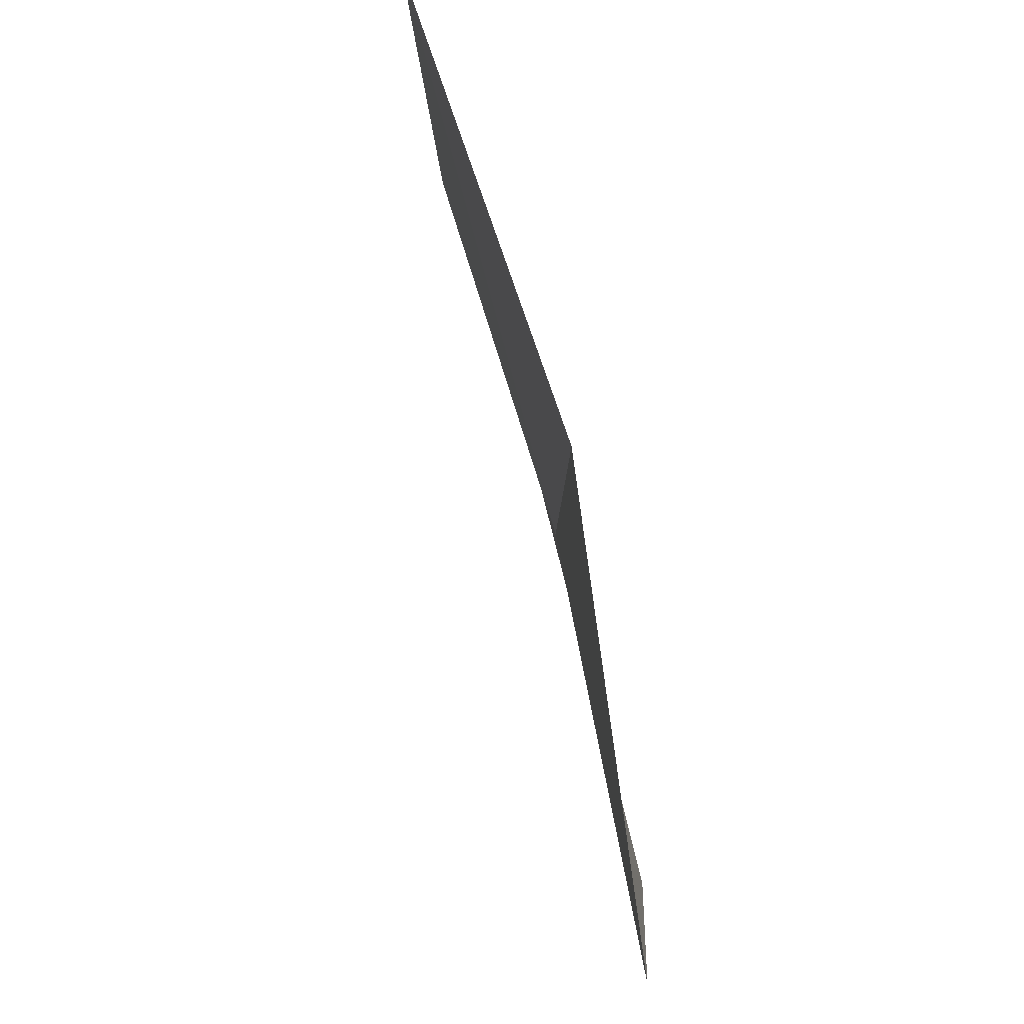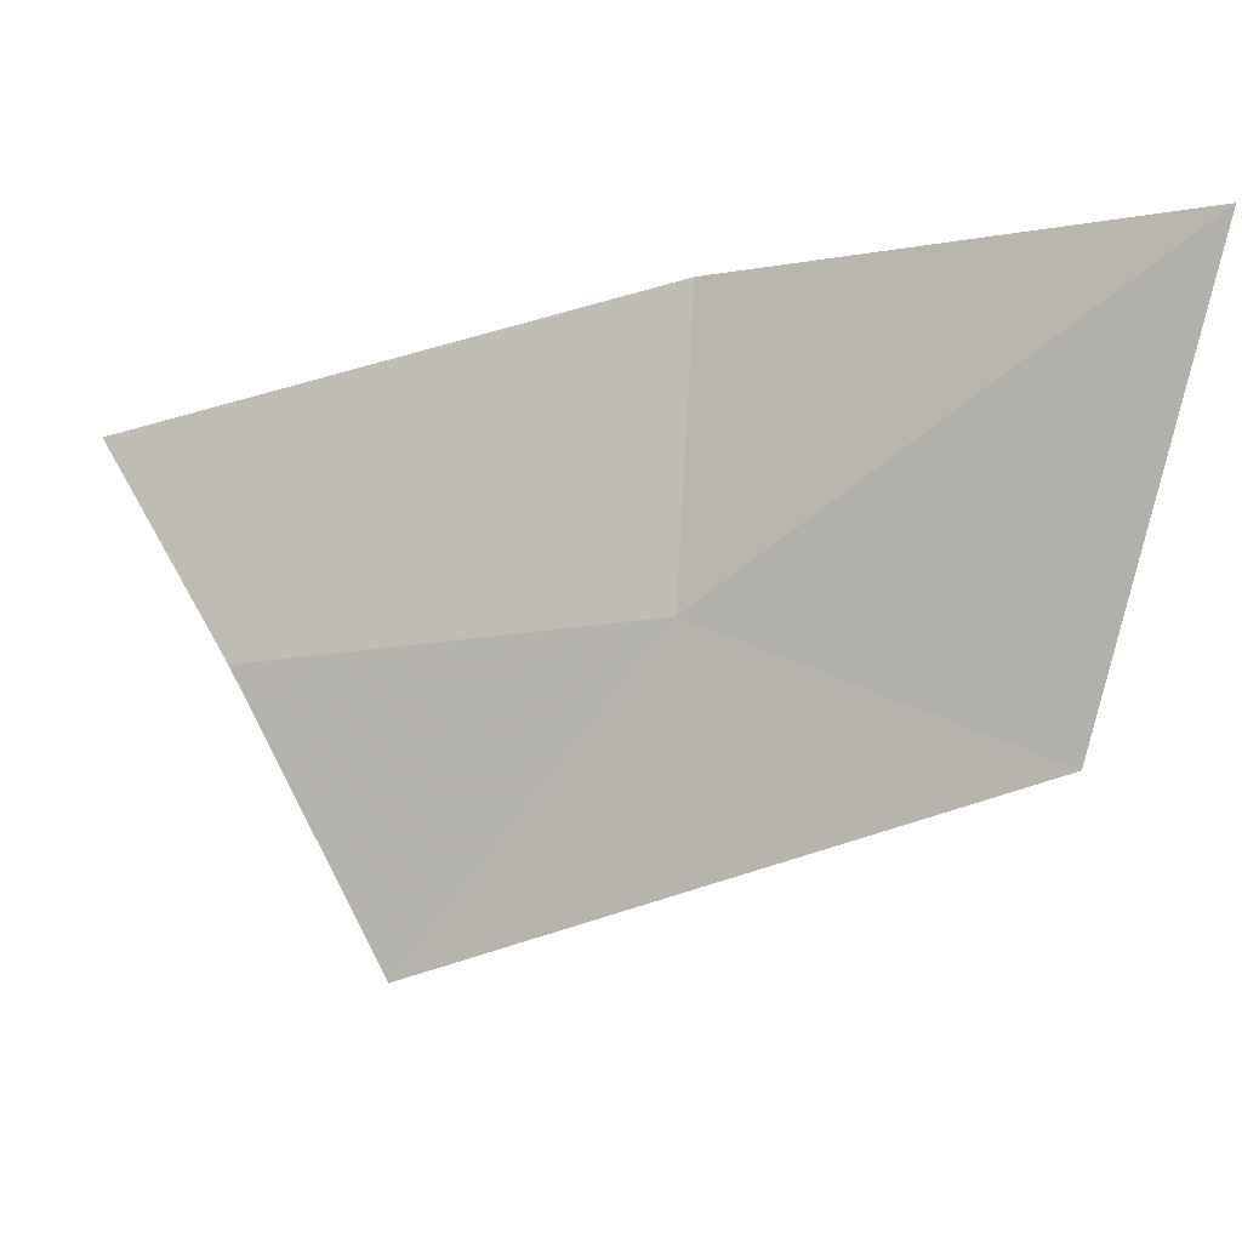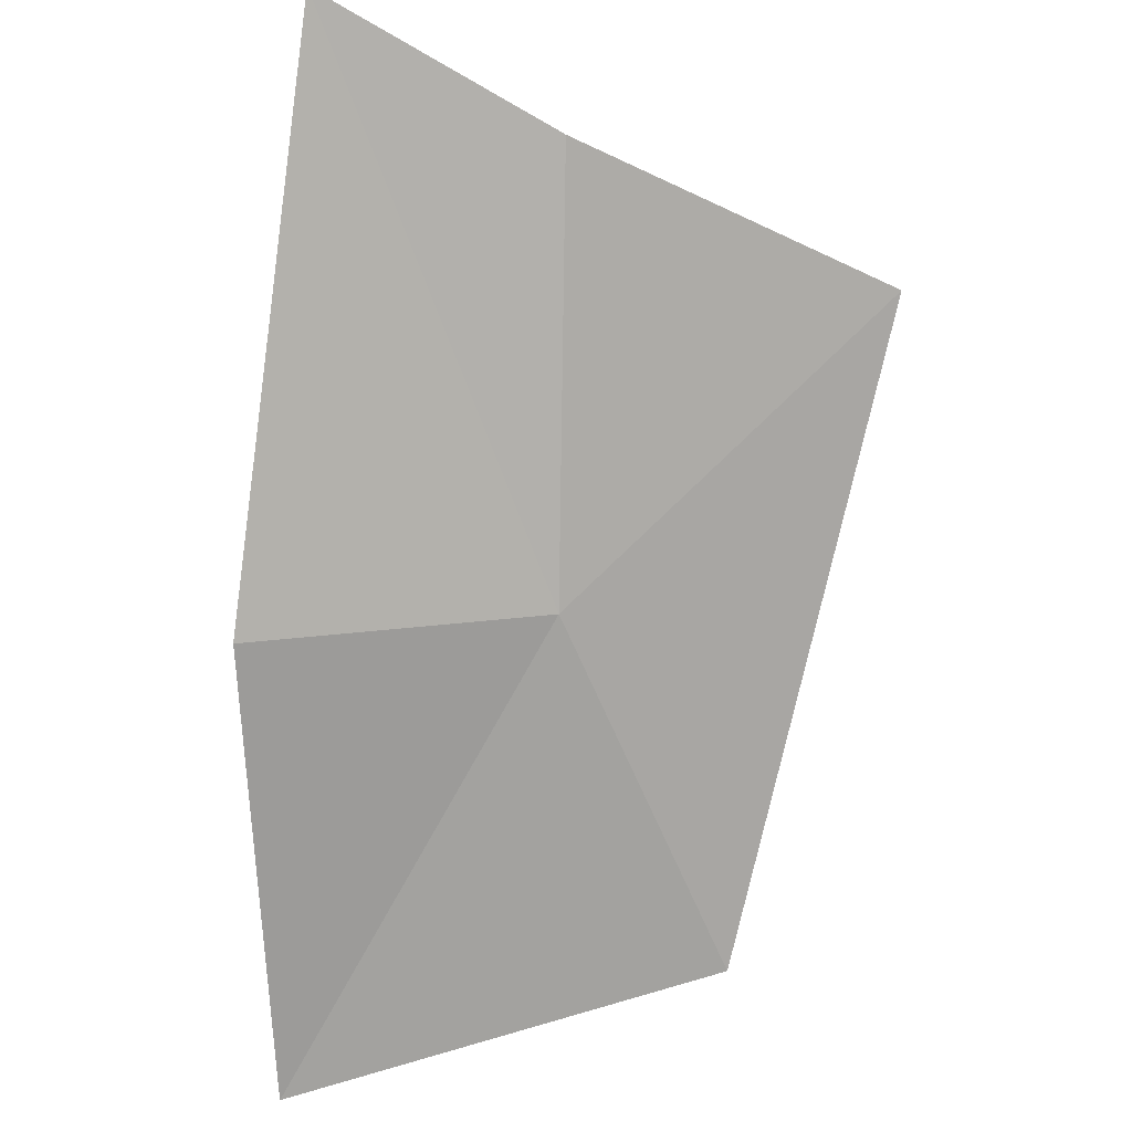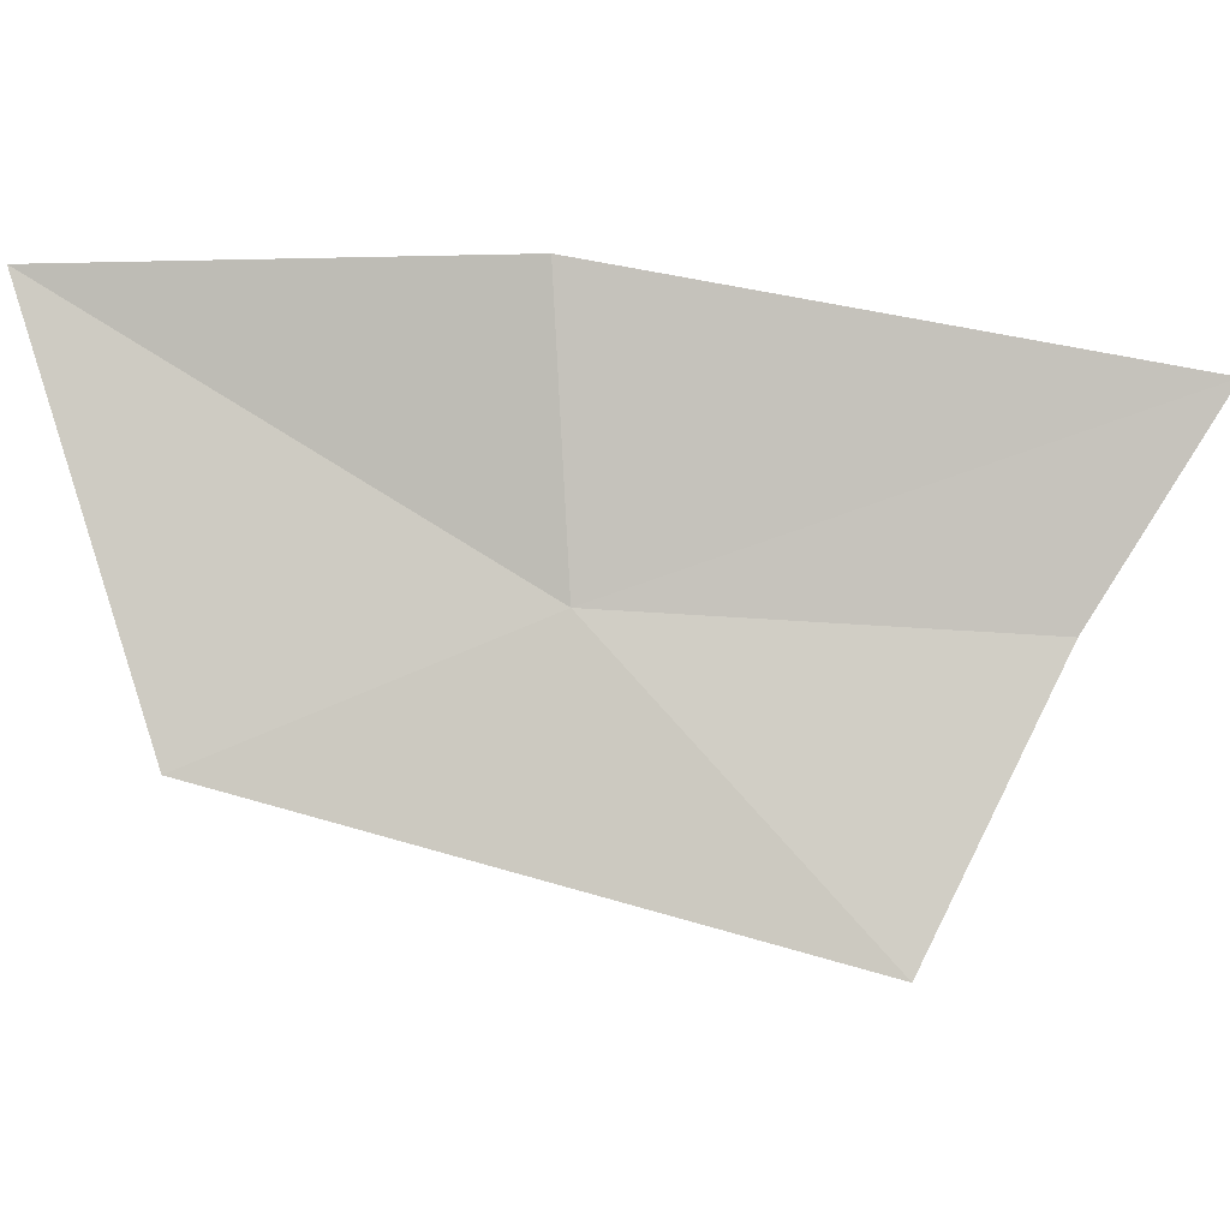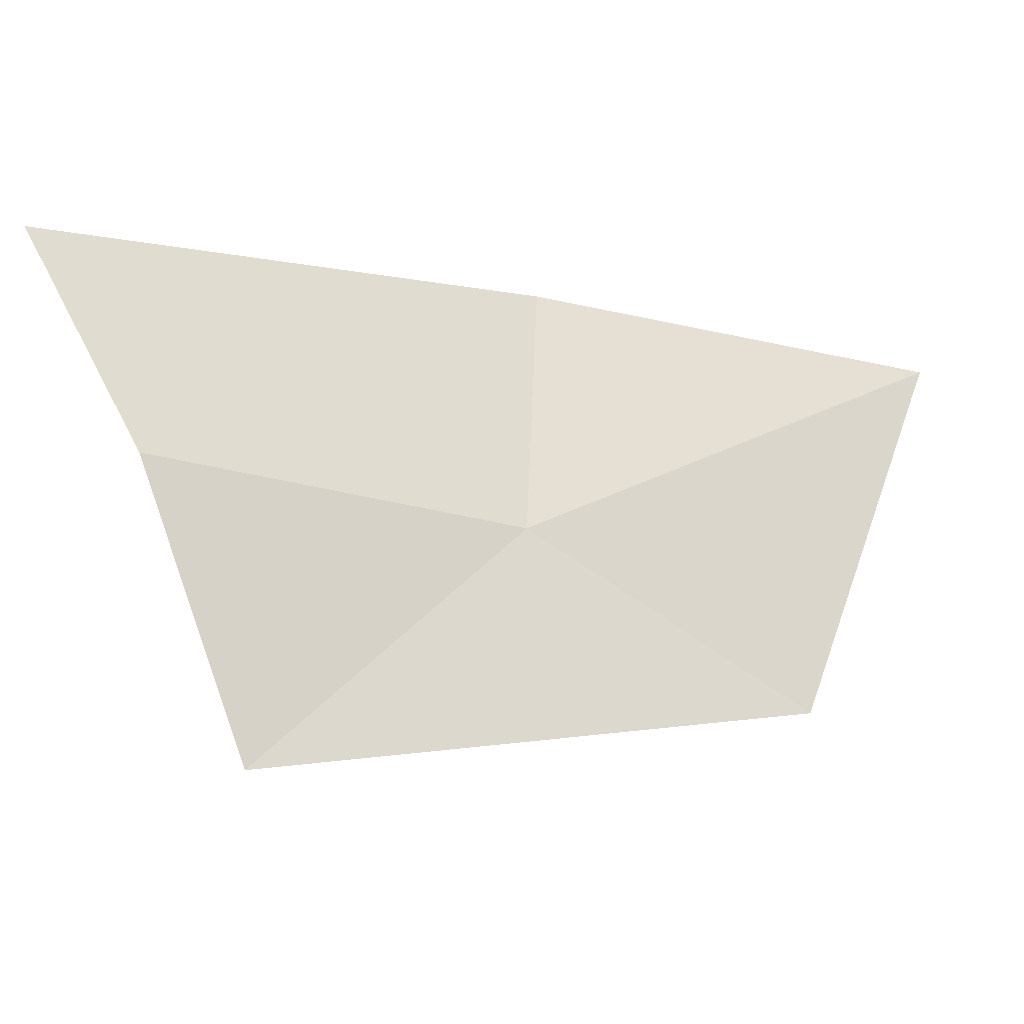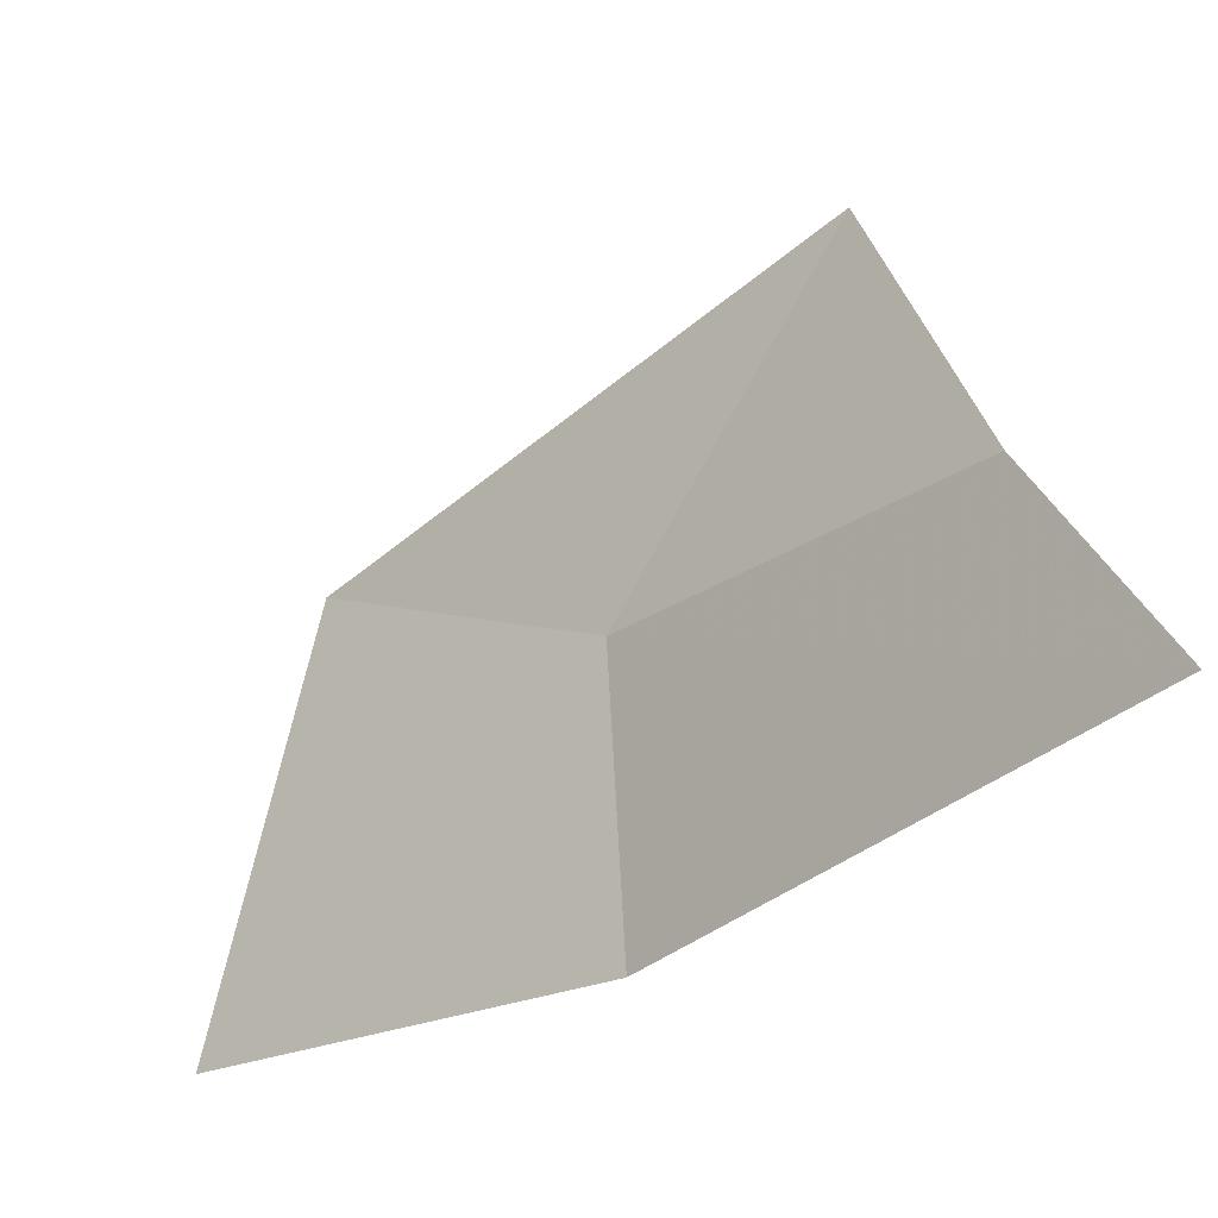
<metadata>
{"format":"obj","ext":"obj","renderer":"f3d","projection":"perspective","resolution":1024,"background":"white","views":[{"elev":71.4,"azim":116.8,"up":"+Y"},{"elev":-7.5,"azim":62.8,"up":"+Y"},{"elev":-36.0,"azim":-86.6,"up":"+Z"},{"elev":0.9,"azim":-137.1,"up":"+Y"},{"elev":-28.0,"azim":14.3,"up":"+Y"},{"elev":70.5,"azim":175.0,"up":"+Z"}]}
</metadata>
<code>
v -5.093 9.485 9.171
v -3.478 10.66 8.052
v -4.069 8.922 8.252
v -5.058 10.67 9.113
v -6.026 8.251 9.822
v -6.333 9.386 10.33
v -6.732 10.25 10.7
f 1 2 3
f 1 4 2
f 1 3 5
f 1 5 6
f 1 6 7
f 1 7 4

</code>
